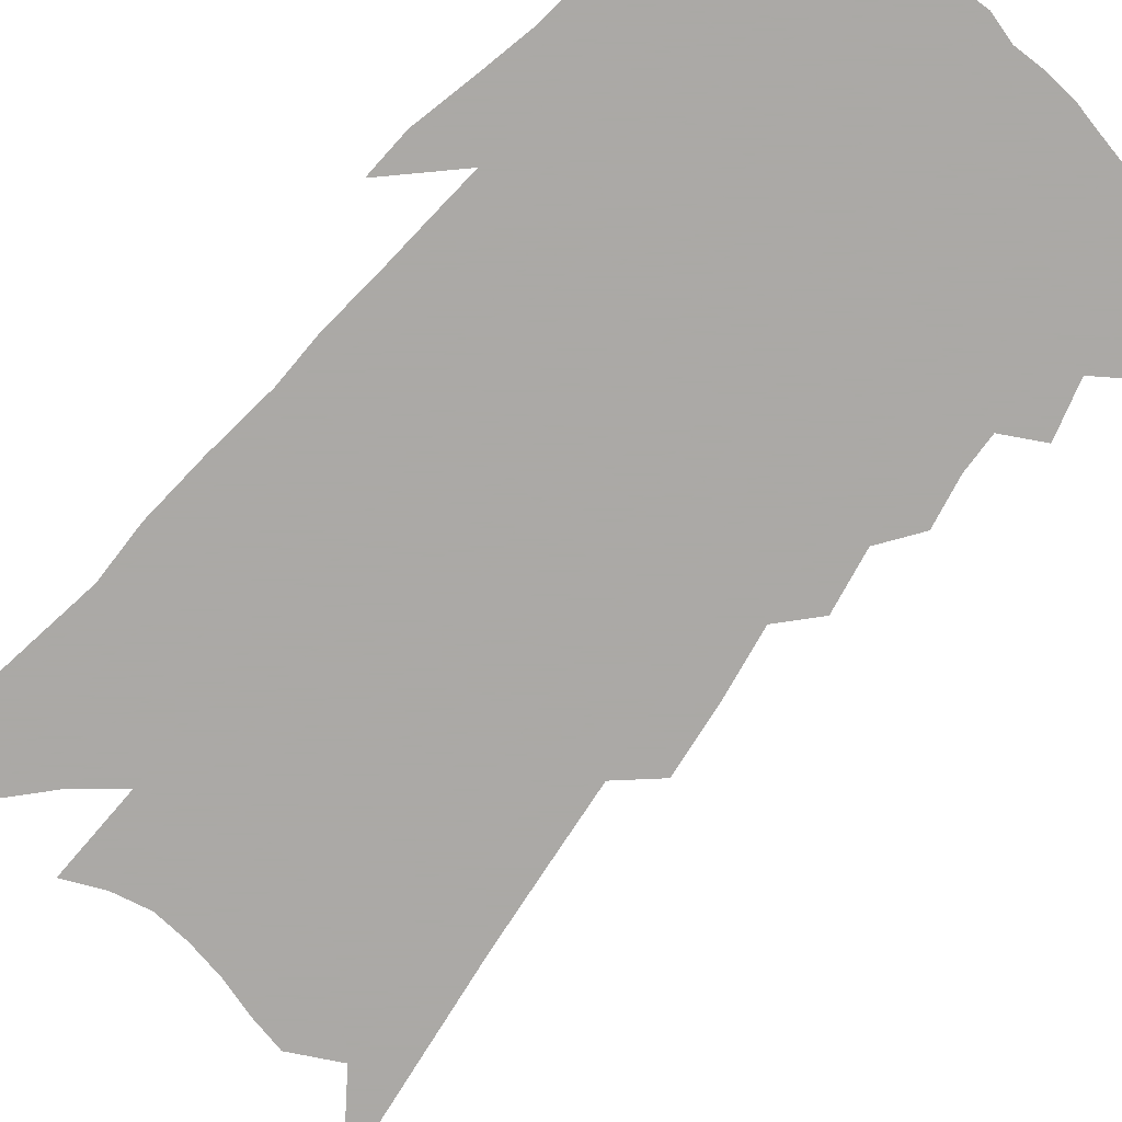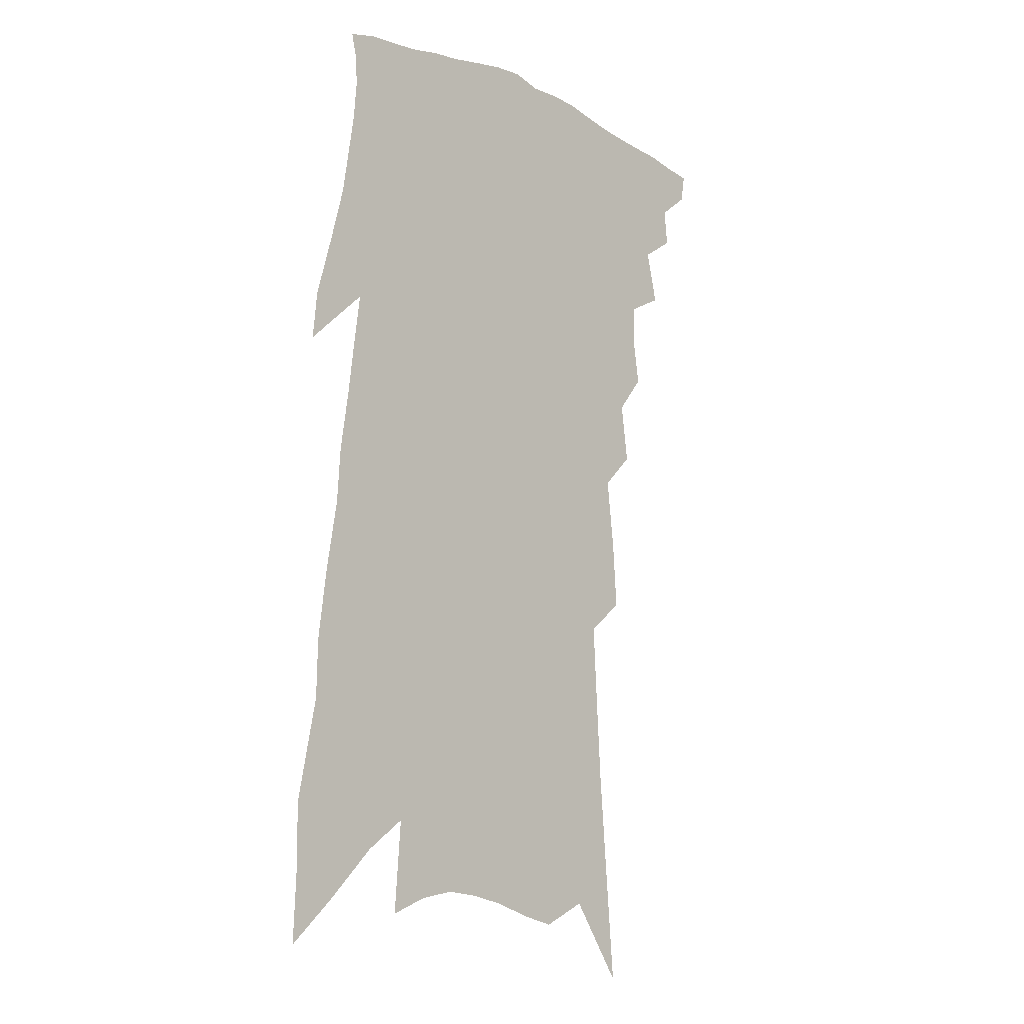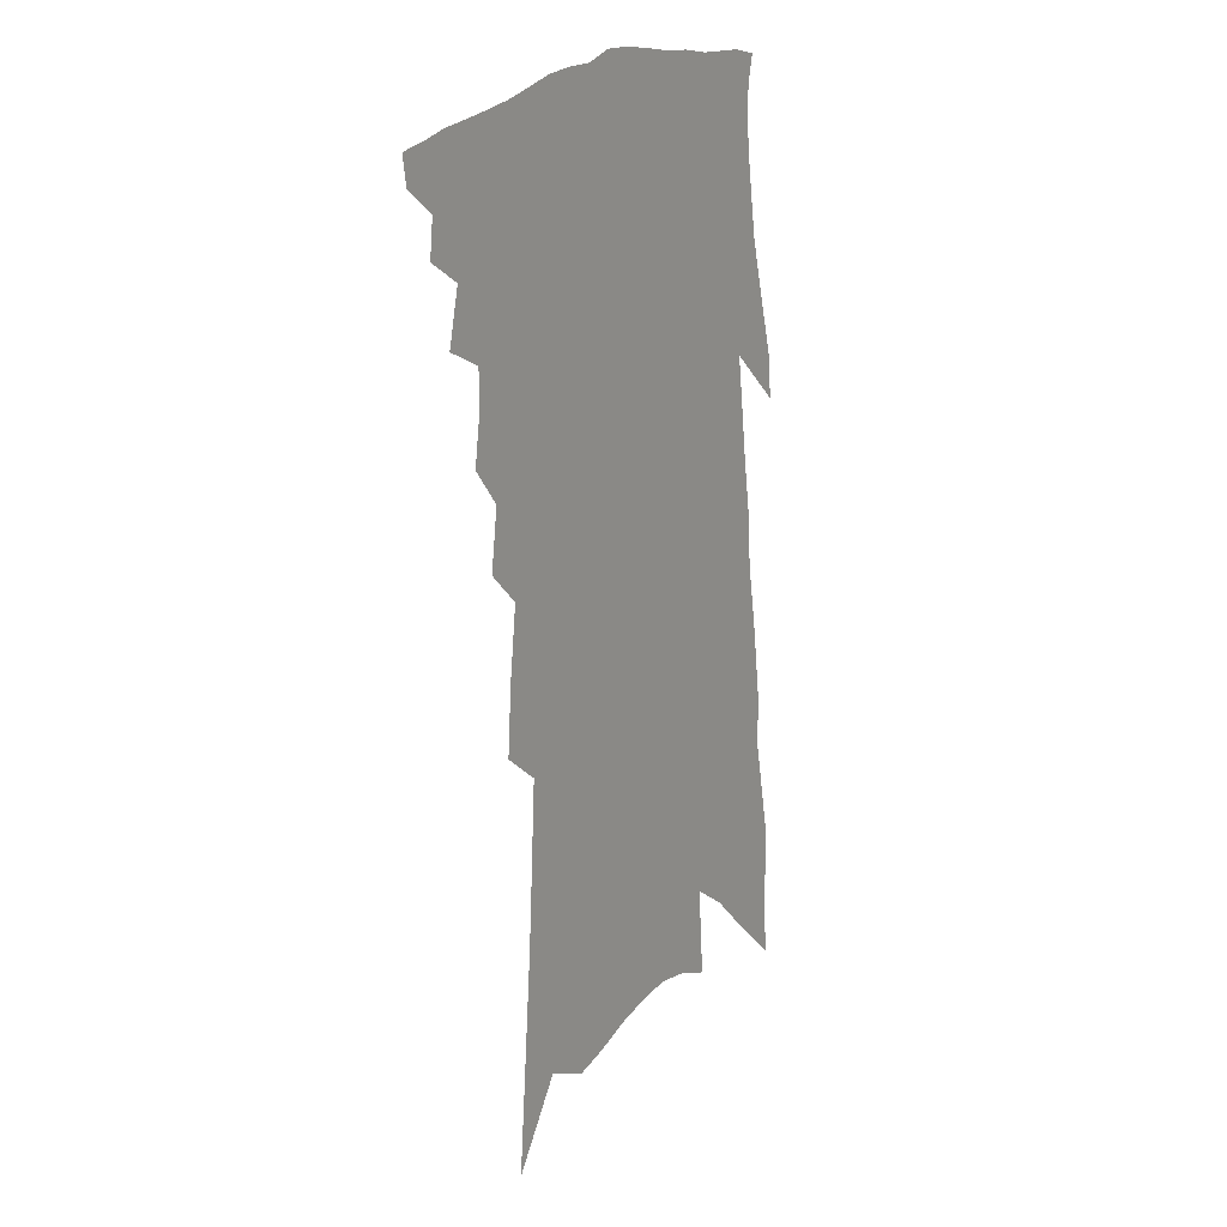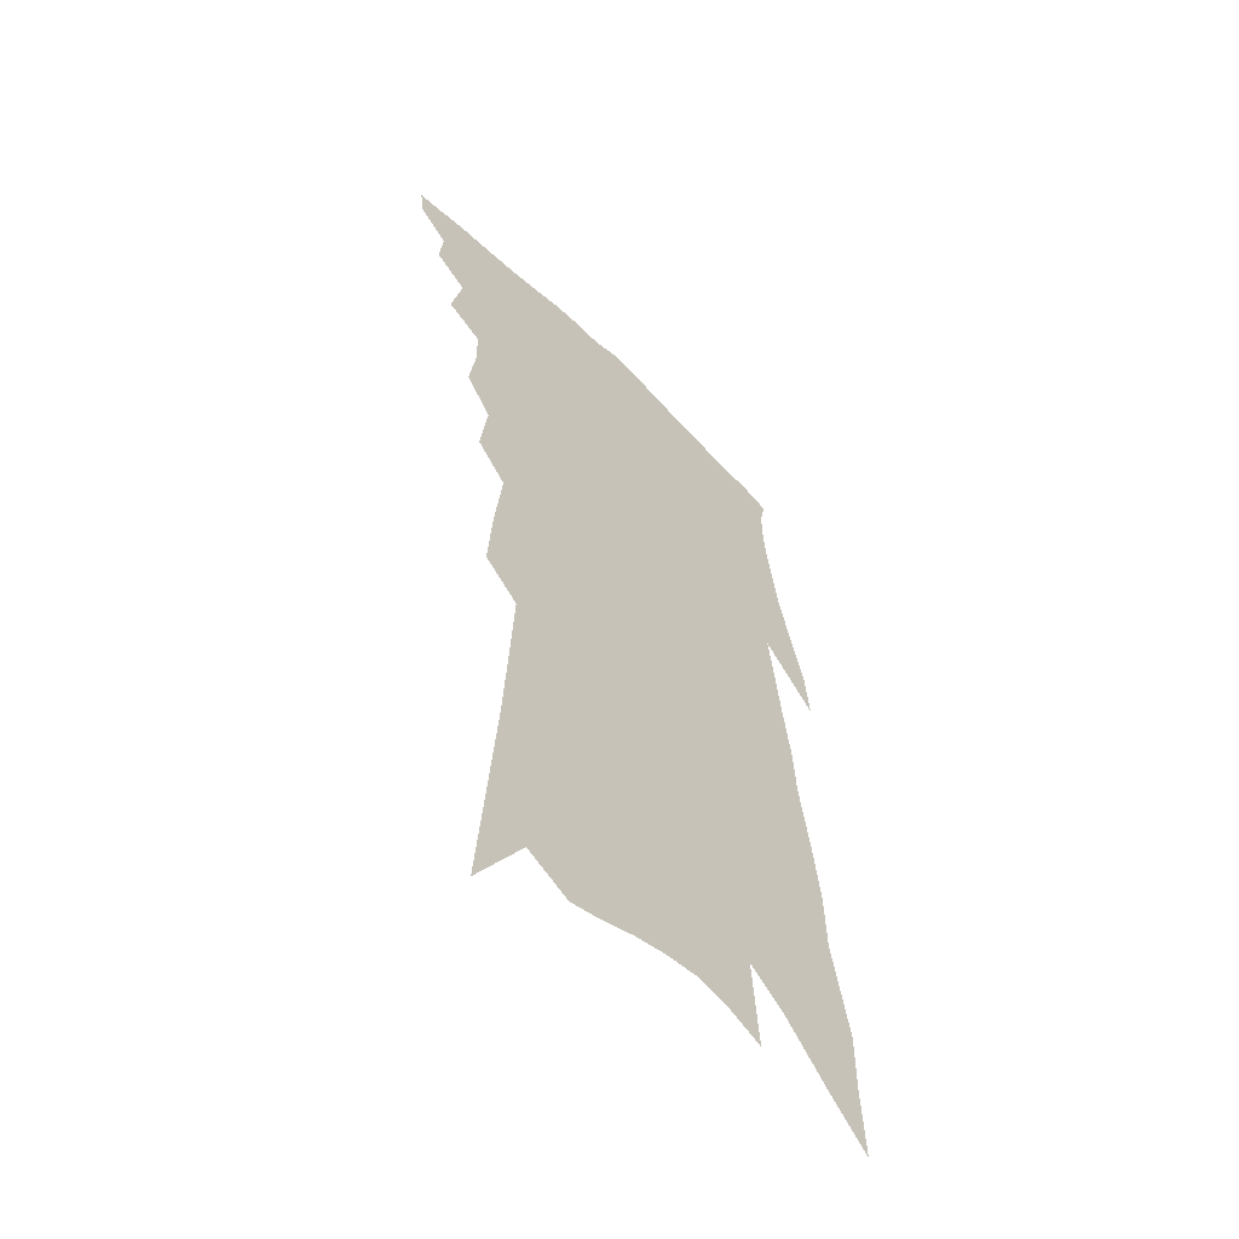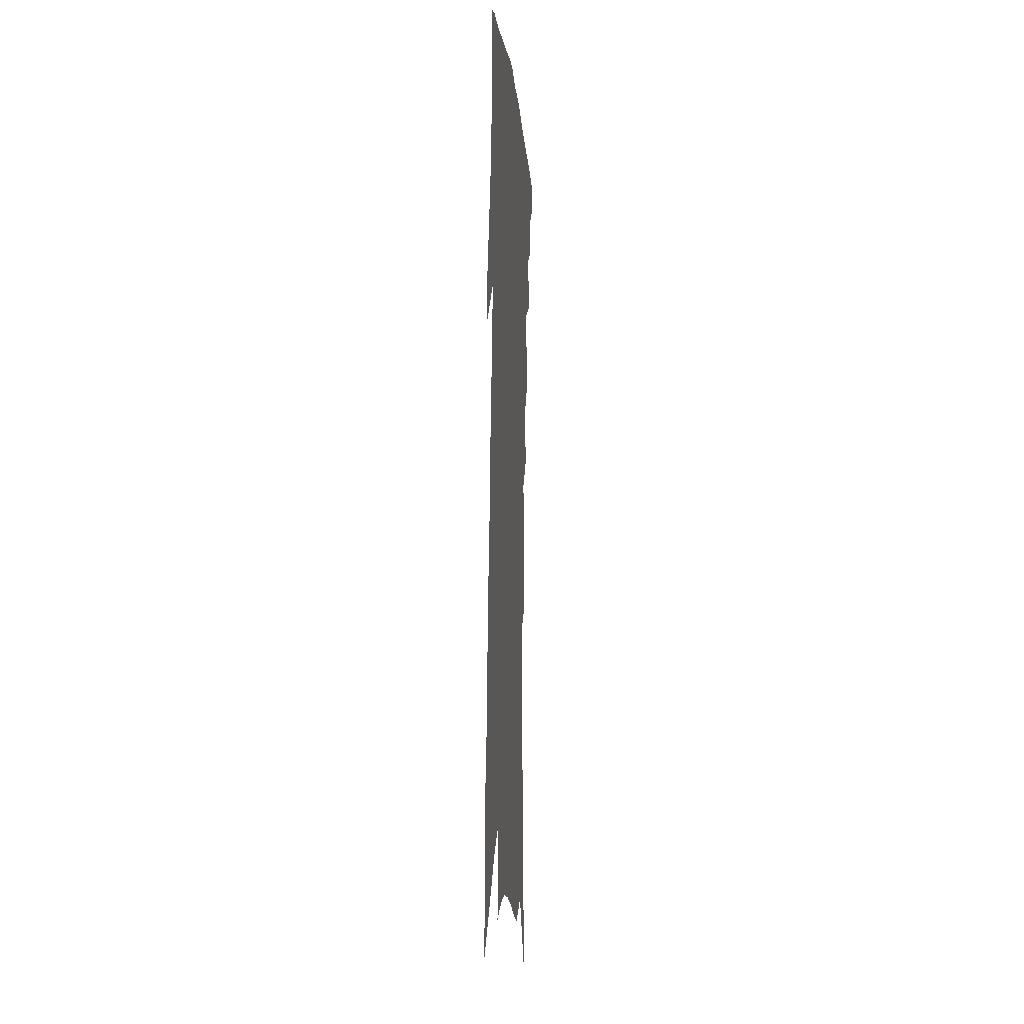
<metadata>
{"format":"obj","ext":"obj","renderer":"f3d","projection":"perspective","resolution":1024,"background":"white","views":[{"elev":-75.5,"azim":144.0,"up":"+Z"},{"elev":-9.3,"azim":135.8,"up":"+Y"},{"elev":17.8,"azim":-56.7,"up":"+Y"},{"elev":-56.6,"azim":-47.3,"up":"+Y"},{"elev":-7.4,"azim":95.0,"up":"+Y"}]}
</metadata>
<code>
v 533.5 358.6 0
v 532.6 363.9 0
v 538.7 347.1 0
v 539.5 354.1 0
v 539.1 359.7 0
v 537.9 365 0
v 543 332.9 0
v 545.3 343 0
v 545.7 349.8 0
v 544.9 355.2 0
v 544.2 360.6 0
v 543.1 366.4 0
v 549 313.2 0
v 550.3 322.3 0
v 550.3 329.4 0
v 551 337.6 0
v 551.6 345 0
v 551.3 350.9 0
v 550.4 356.2 0
v 549.4 361.6 0
v 548.4 367.2 0
v 552.9 295.1 0
v 554.4 306.4 0
v 555 315 0
v 557.9 327.2 0
v 556.7 332.3 0
v 557.5 340.3 0
v 557.1 346.1 0
v 556.5 351.6 0
v 555.8 357.1 0
v 555 362.3 0
v 553.8 368 0
v 556.7 262.6 0
v 557.6 275.5 0
v 559.1 289 0
v 560.5 300.7 0
v 561.1 310 0
v 562.5 320.1 0
v 563.3 328.9 0
v 562.7 334.3 0
v 563.3 341.8 0
v 562.6 347.1 0
v 562 352.5 0
v 561.1 357.9 0
v 560.2 363.4 0
v 559.1 369 0
v 558.7 184.2 0
v 560.5 206 0
v 562.1 225.8 0
v 563 242.2 0
v 563.8 256.9 0
v 565 271.4 0
v 565.4 282.6 0
v 566.4 294.3 0
v 566.8 303.7 0
v 568 314.3 0
v 568.2 321.9 0
v 568.5 329.5 0
v 568.6 336.3 0
v 568.6 342.5 0
v 568.1 348 0
v 567.3 353.4 0
v 566.6 358.8 0
v 565.6 364.4 0
v 564.4 370.4 0
v 568.7 199.7 0
v 570 220.1 0
v 570.7 237 0
v 570.4 248.9 0
v 571.3 263.8 0
v 572.2 277.3 0
v 572.2 287.2 0
v 572.4 296.7 0
v 573.1 307 0
v 573.7 316.1 0
v 574 324 0
v 574.1 330.9 0
v 574.1 337.3 0
v 574.3 343.8 0
v 573.7 348.8 0
v 572.9 354.1 0
v 572.2 359.6 0
v 571 365.6 0
v 569.7 371.9 0
v 577.6 195.6 0
v 577.1 209.8 0
v 577.5 227.7 0
v 577.6 242.4 0
v 577.8 255.8 0
v 578.1 268.7 0
v 578.3 280.2 0
v 578.4 290 0
v 578.8 300.5 0
v 579.1 309.9 0
v 579.1 317.2 0
v 579.4 325.1 0
v 579.5 332 0
v 579.3 337.9 0
v 579.3 344.1 0
v 578.9 349.4 0
v 578.3 354.7 0
v 577.9 360 0
v 576.9 365.7 0
v 575.3 372.6 0
v 584.3 197.4 0
v 584.4 217.2 0
v 584.3 232.5 0
v 583.8 243.7 0
v 584.2 260.8 0
v 584 269.8 0
v 584.1 281.6 0
v 584.2 291.7 0
v 584.4 301.7 0
v 584.6 311.1 0
v 584.8 319.3 0
v 584.5 325.1 0
v 584.7 332.5 0
v 584.6 338.6 0
v 584.5 344.5 0
v 584.2 349.9 0
v 583.8 355.2 0
v 583.3 360.6 0
v 582.3 366.3 0
v 581 372.8 0
v 591.3 200 0
v 591 220.1 0
v 590.6 234.9 0
v 590.2 246.8 0
v 590.2 260.4 0
v 589.8 270.1 0
v 589.9 283.3 0
v 589.9 293.8 0
v 589.9 303 0
v 589.9 311.3 0
v 590 320.1 0
v 590 327 0
v 590 333.7 0
v 589.9 339.4 0
v 589.9 345 0
v 589.7 350.4 0
v 589.4 355.7 0
v 588.8 361 0
v 587.8 367.2 0
v 586.4 374.6 0
v 598.1 201.7 0
v 597.5 221.3 0
v 596.9 236.1 0
v 596.4 251 0
v 596.1 261.1 0
v 595.8 272.7 0
v 595.5 284 0
v 595.4 294 0
v 595.3 303.5 0
v 595.2 312.2 0
v 595.1 320.3 0
v 595.1 326.8 0
v 595.1 333.6 0
v 595 339.4 0
v 595.1 345.4 0
v 595 350.8 0
v 594.7 356.1 0
v 594.1 361.6 0
v 593.4 367.5 0
v 592.1 374.6 0
v 604.9 202.6 0
v 604 221.3 0
v 603.2 236.2 0
v 602.8 248.4 0
v 602.1 261.2 0
v 601.5 274.1 0
v 601.1 285.3 0
v 600.9 293.6 0
v 600.6 303.8 0
v 600.5 312 0
v 600.3 320.2 0
v 600.2 327.5 0
v 600.2 333.7 0
v 600.2 339.9 0
v 600.2 345.6 0
v 600.3 351.1 0
v 600.1 356.3 0
v 599.9 361.6 0
v 599.1 367.6 0
v 598.3 373.8 0
v 611.9 201.4 0
v 610.8 219 0
v 609.8 233.8 0
v 609.1 246.9 0
v 608.1 260.8 0
v 607.4 273.4 0
v 607 283.5 0
v 606.5 293.5 0
v 606.2 302.3 0
v 605.9 310.9 0
v 605.7 318.8 0
v 605.3 327.1 0
v 605.2 333.8 0
v 605.2 339.7 0
v 605.3 345.8 0
v 605.4 351.3 0
v 605.3 356.4 0
v 605.4 361.7 0
v 605.2 367.1 0
v 604.5 373 0
v 619.1 198.7 0
v 617.7 216.2 0
v 616.6 231.1 0
v 615.5 245.4 0
v 614.4 259 0
v 613.4 271.5 0
v 613.1 281 0
v 612.1 292.4 0
v 611.9 300.9 0
v 611.4 309.5 0
v 611.1 317.4 0
v 610.6 326.1 0
v 610.2 333.6 0
v 610.4 339.2 0
v 610.4 345.1 0
v 610.4 351.2 0
v 610.8 356.7 0
v 610.9 361.5 0
v 610.8 366.7 0
v 610.2 372.7 0
v 625.4 210.8 0
v 624.2 225.7 0
v 623 239.7 0
v 621.2 255.2 0
v 620.2 267.1 0
v 619.7 277.4 0
v 618.7 288.5 0
v 617.9 298.4 0
v 617 308.1 0
v 616.4 317 0
v 616.1 324.4 0
v 615.7 332.1 0
v 615.4 339 0
v 615.4 345 0
v 615.4 351.1 0
v 615.7 356.4 0
v 615.8 361.4 0
v 616.1 366.5 0
v 616.2 371.8 0
v 634.4 201.8 0
v 632.3 219.2 0
v 630.7 234.4 0
v 629.1 248.5 0
v 627.8 261.3 0
v 626.7 273 0
v 625.9 283.6 0
v 624.4 295 0
v 623.3 305.1 0
v 622.6 314 0
v 622 322.1 0
v 621.4 330.1 0
v 620.7 338 0
v 620.3 345 0
v 620.4 350.7 0
v 620.5 356.3 0
v 620.8 361.2 0
v 621.2 366.2 0
v 621.5 371.7 0
v 643.4 193.7 0
v 642.8 207.3 0
v 642.8 219.3 0
v 638.9 238.5 0
v 638.6 249.7 0
v 636.8 262.7 0
v 634.5 276.2 0
v 633.8 286.3 0
v 632.1 297.6 0
v 630.8 307.7 0
v 629.5 317.3 0
v 627.9 326.6 0
v 627.2 334.6 0
v 626.4 342.4 0
v 625.7 349.4 0
v 625.4 355.8 0
v 625.7 360.9 0
v 626.1 365.8 0
v 626.7 371.6 0
v 641.1 307.1 0
v 640.1 316 0
v 636.9 327.2 0
v 634.2 337.6 0
v 632.8 345.7 0
v 631.6 353.3 0
v 631 360.1 0
v 631.2 365.5 0
v 632.3 370.5 0
f 4 5 1
f 1 5 2
f 5 6 2
f 8 9 3
f 3 9 4
f 9 10 4
f 4 10 5
f 10 11 5
f 5 11 6
f 11 12 6
f 15 16 7
f 7 16 8
f 16 17 8
f 8 17 9
f 17 18 9
f 9 18 10
f 18 19 10
f 10 19 11
f 19 20 11
f 11 20 12
f 20 21 12
f 23 24 13
f 13 24 14
f 24 25 14
f 14 25 15
f 25 26 15
f 15 26 16
f 26 27 16
f 16 27 17
f 27 28 17
f 17 28 18
f 28 29 18
f 18 29 19
f 29 30 19
f 19 30 20
f 30 31 20
f 20 31 21
f 31 32 21
f 35 36 22
f 22 36 23
f 36 37 23
f 23 37 24
f 37 38 24
f 24 38 25
f 38 39 25
f 25 39 26
f 39 40 26
f 26 40 27
f 40 41 27
f 27 41 28
f 41 42 28
f 28 42 29
f 42 43 29
f 29 43 30
f 43 44 30
f 30 44 31
f 44 45 31
f 31 45 32
f 45 46 32
f 51 52 33
f 33 52 34
f 52 53 34
f 34 53 35
f 53 54 35
f 35 54 36
f 54 55 36
f 36 55 37
f 55 56 37
f 37 56 38
f 56 57 38
f 38 57 39
f 57 58 39
f 39 58 40
f 58 59 40
f 40 59 41
f 59 60 41
f 41 60 42
f 60 61 42
f 42 61 43
f 61 62 43
f 43 62 44
f 62 63 44
f 44 63 45
f 63 64 45
f 45 64 46
f 64 65 46
f 47 66 48
f 66 67 48
f 48 67 49
f 67 68 49
f 49 68 50
f 68 69 50
f 50 69 51
f 69 70 51
f 51 70 52
f 70 71 52
f 52 71 53
f 71 72 53
f 53 72 54
f 72 73 54
f 54 73 55
f 73 74 55
f 55 74 56
f 74 75 56
f 56 75 57
f 75 76 57
f 57 76 58
f 76 77 58
f 58 77 59
f 77 78 59
f 59 78 60
f 78 79 60
f 60 79 61
f 79 80 61
f 61 80 62
f 80 81 62
f 62 81 63
f 81 82 63
f 63 82 64
f 82 83 64
f 64 83 65
f 83 84 65
f 85 86 66
f 66 86 67
f 86 87 67
f 67 87 68
f 87 88 68
f 68 88 69
f 88 89 69
f 69 89 70
f 89 90 70
f 70 90 71
f 90 91 71
f 71 91 72
f 91 92 72
f 72 92 73
f 92 93 73
f 73 93 74
f 93 94 74
f 74 94 75
f 94 95 75
f 75 95 76
f 95 96 76
f 76 96 77
f 96 97 77
f 77 97 78
f 97 98 78
f 78 98 79
f 98 99 79
f 79 99 80
f 99 100 80
f 80 100 81
f 100 101 81
f 81 101 82
f 101 102 82
f 82 102 83
f 102 103 83
f 83 103 84
f 103 104 84
f 85 105 86
f 105 106 86
f 86 106 87
f 106 107 87
f 87 107 88
f 107 108 88
f 88 108 89
f 108 109 89
f 89 109 90
f 109 110 90
f 90 110 91
f 110 111 91
f 91 111 92
f 111 112 92
f 92 112 93
f 112 113 93
f 93 113 94
f 113 114 94
f 94 114 95
f 114 115 95
f 95 115 96
f 115 116 96
f 96 116 97
f 116 117 97
f 97 117 98
f 117 118 98
f 98 118 99
f 118 119 99
f 99 119 100
f 119 120 100
f 100 120 101
f 120 121 101
f 101 121 102
f 121 122 102
f 102 122 103
f 122 123 103
f 103 123 104
f 123 124 104
f 105 125 106
f 125 126 106
f 106 126 107
f 126 127 107
f 107 127 108
f 127 128 108
f 108 128 109
f 128 129 109
f 109 129 110
f 129 130 110
f 110 130 111
f 130 131 111
f 111 131 112
f 131 132 112
f 112 132 113
f 132 133 113
f 113 133 114
f 133 134 114
f 114 134 115
f 134 135 115
f 115 135 116
f 135 136 116
f 116 136 117
f 136 137 117
f 117 137 118
f 137 138 118
f 118 138 119
f 138 139 119
f 119 139 120
f 139 140 120
f 120 140 121
f 140 141 121
f 121 141 122
f 141 142 122
f 122 142 123
f 142 143 123
f 123 143 124
f 143 144 124
f 125 145 126
f 145 146 126
f 126 146 127
f 146 147 127
f 127 147 128
f 147 148 128
f 128 148 129
f 148 149 129
f 129 149 130
f 149 150 130
f 130 150 131
f 150 151 131
f 131 151 132
f 151 152 132
f 132 152 133
f 152 153 133
f 133 153 134
f 153 154 134
f 134 154 135
f 154 155 135
f 135 155 136
f 155 156 136
f 136 156 137
f 156 157 137
f 137 157 138
f 157 158 138
f 138 158 139
f 158 159 139
f 139 159 140
f 159 160 140
f 140 160 141
f 160 161 141
f 141 161 142
f 161 162 142
f 142 162 143
f 162 163 143
f 143 163 144
f 163 164 144
f 145 165 146
f 165 166 146
f 146 166 147
f 166 167 147
f 147 167 148
f 167 168 148
f 148 168 149
f 168 169 149
f 149 169 150
f 169 170 150
f 150 170 151
f 170 171 151
f 151 171 152
f 171 172 152
f 152 172 153
f 172 173 153
f 153 173 154
f 173 174 154
f 154 174 155
f 174 175 155
f 155 175 156
f 175 176 156
f 156 176 157
f 176 177 157
f 157 177 158
f 177 178 158
f 158 178 159
f 178 179 159
f 159 179 160
f 179 180 160
f 160 180 161
f 180 181 161
f 161 181 162
f 181 182 162
f 162 182 163
f 182 183 163
f 163 183 164
f 183 184 164
f 165 185 166
f 185 186 166
f 166 186 167
f 186 187 167
f 167 187 168
f 187 188 168
f 168 188 169
f 188 189 169
f 169 189 170
f 189 190 170
f 170 190 171
f 190 191 171
f 171 191 172
f 191 192 172
f 172 192 173
f 192 193 173
f 173 193 174
f 193 194 174
f 174 194 175
f 194 195 175
f 175 195 176
f 195 196 176
f 176 196 177
f 196 197 177
f 177 197 178
f 197 198 178
f 178 198 179
f 198 199 179
f 179 199 180
f 199 200 180
f 180 200 181
f 200 201 181
f 181 201 182
f 201 202 182
f 182 202 183
f 202 203 183
f 183 203 184
f 203 204 184
f 185 205 186
f 205 206 186
f 186 206 187
f 206 207 187
f 187 207 188
f 207 208 188
f 188 208 189
f 208 209 189
f 189 209 190
f 209 210 190
f 190 210 191
f 210 211 191
f 191 211 192
f 211 212 192
f 192 212 193
f 212 213 193
f 193 213 194
f 213 214 194
f 194 214 195
f 214 215 195
f 195 215 196
f 215 216 196
f 196 216 197
f 216 217 197
f 197 217 198
f 217 218 198
f 198 218 199
f 218 219 199
f 199 219 200
f 219 220 200
f 200 220 201
f 220 221 201
f 201 221 202
f 221 222 202
f 202 222 203
f 222 223 203
f 203 223 204
f 223 224 204
f 206 225 207
f 225 226 207
f 207 226 208
f 226 227 208
f 208 227 209
f 227 228 209
f 209 228 210
f 228 229 210
f 210 229 211
f 229 230 211
f 211 230 212
f 230 231 212
f 212 231 213
f 231 232 213
f 213 232 214
f 232 233 214
f 214 233 215
f 233 234 215
f 215 234 216
f 234 235 216
f 216 235 217
f 235 236 217
f 217 236 218
f 236 237 218
f 218 237 219
f 237 238 219
f 219 238 220
f 238 239 220
f 220 239 221
f 239 240 221
f 221 240 222
f 240 241 222
f 222 241 223
f 241 242 223
f 223 242 224
f 242 243 224
f 225 244 226
f 244 245 226
f 226 245 227
f 245 246 227
f 227 246 228
f 246 247 228
f 228 247 229
f 247 248 229
f 229 248 230
f 248 249 230
f 230 249 231
f 249 250 231
f 231 250 232
f 250 251 232
f 232 251 233
f 251 252 233
f 233 252 234
f 252 253 234
f 234 253 235
f 253 254 235
f 235 254 236
f 254 255 236
f 236 255 237
f 255 256 237
f 237 256 238
f 256 257 238
f 238 257 239
f 257 258 239
f 239 258 240
f 258 259 240
f 240 259 241
f 259 260 241
f 241 260 242
f 260 261 242
f 242 261 243
f 261 262 243
f 244 263 245
f 263 264 245
f 245 264 246
f 264 265 246
f 246 265 247
f 265 266 247
f 247 266 248
f 266 267 248
f 248 267 249
f 267 268 249
f 249 268 250
f 268 269 250
f 250 269 251
f 269 270 251
f 251 270 252
f 270 271 252
f 252 271 253
f 271 272 253
f 253 272 254
f 272 273 254
f 254 273 255
f 273 274 255
f 255 274 256
f 274 275 256
f 256 275 257
f 275 276 257
f 257 276 258
f 276 277 258
f 258 277 259
f 277 278 259
f 259 278 260
f 278 279 260
f 260 279 261
f 279 280 261
f 261 280 262
f 280 281 262
f 273 282 274
f 282 283 274
f 274 283 275
f 283 284 275
f 275 284 276
f 284 285 276
f 276 285 277
f 285 286 277
f 277 286 278
f 286 287 278
f 278 287 279
f 287 288 279
f 279 288 280
f 288 289 280
f 280 289 281
f 289 290 281

</code>
